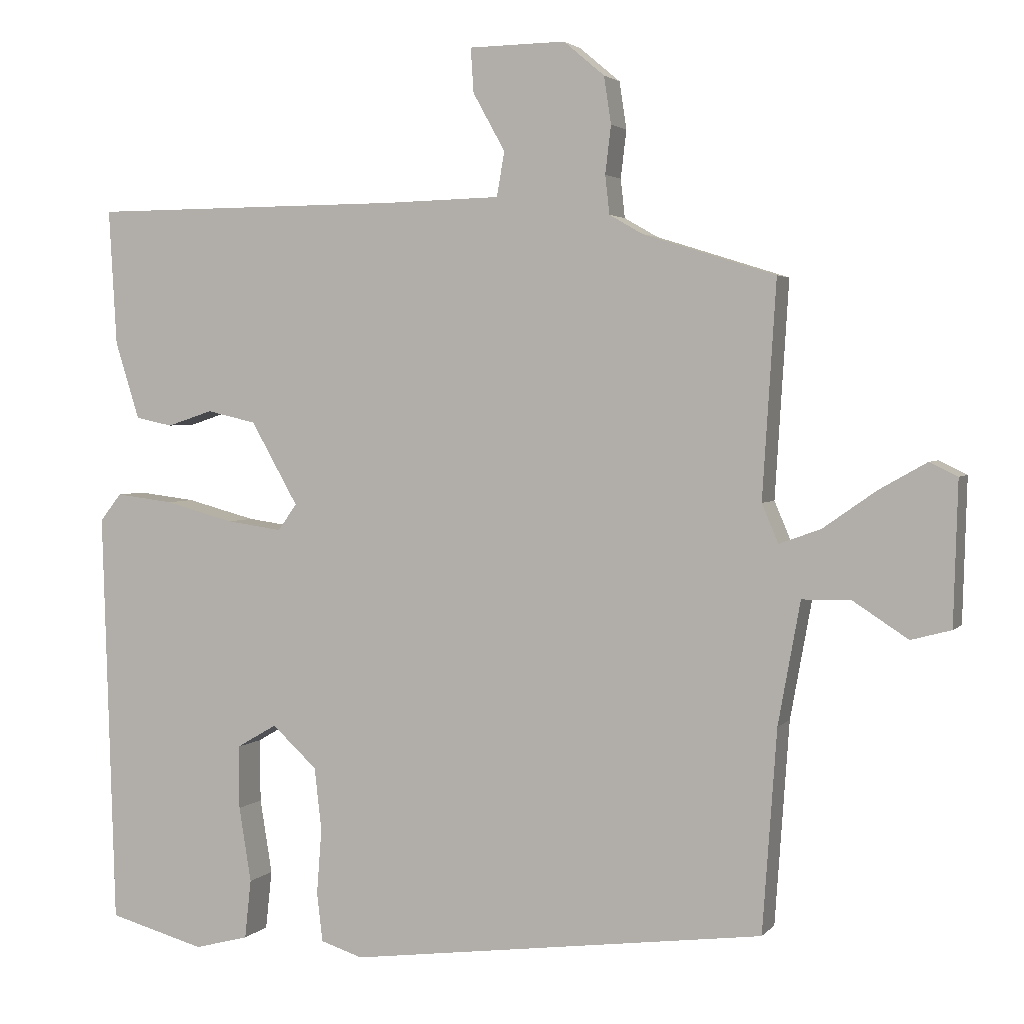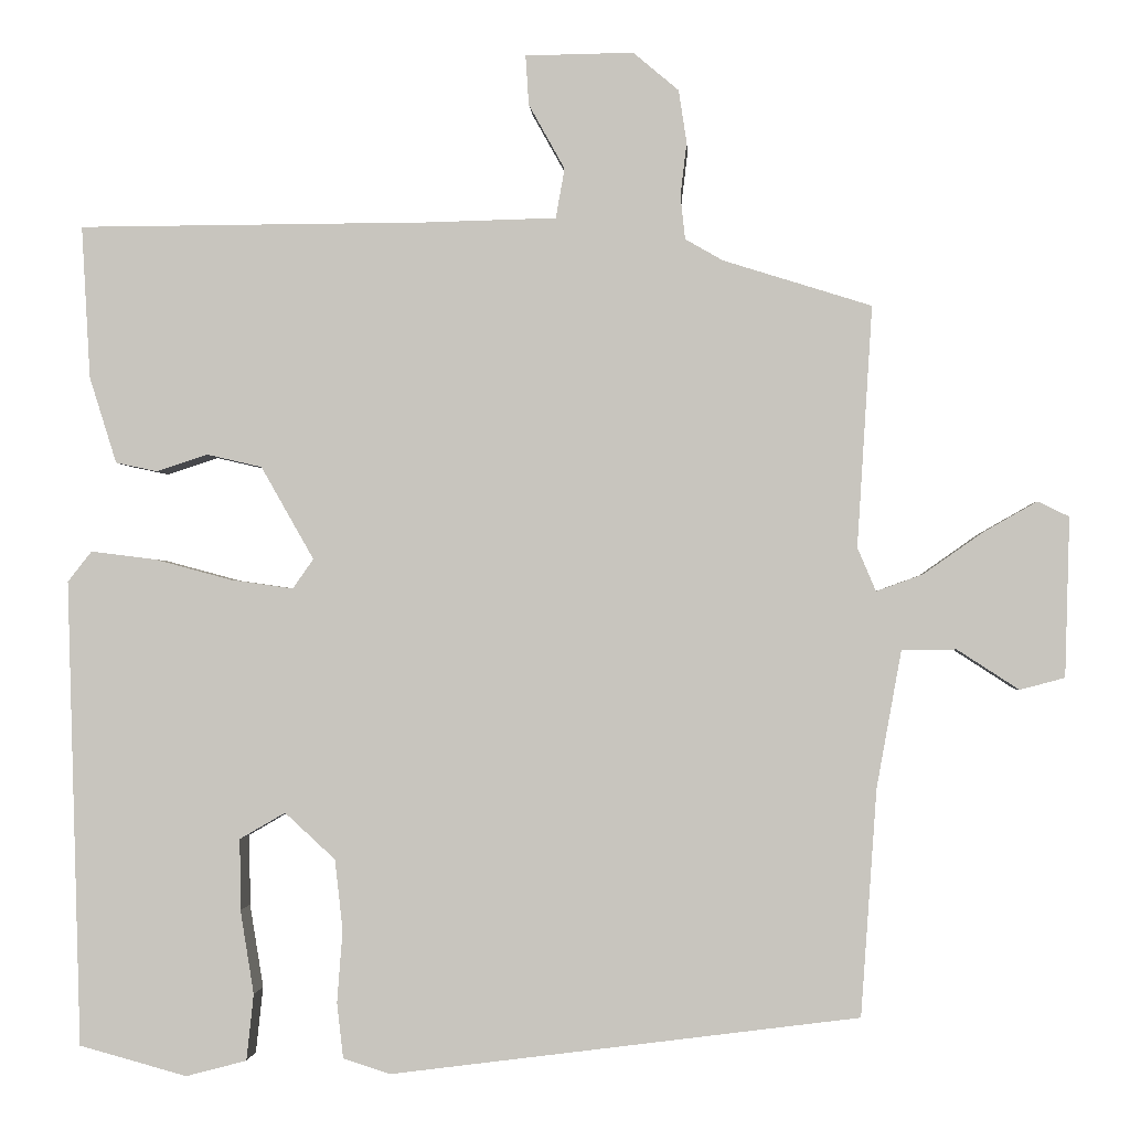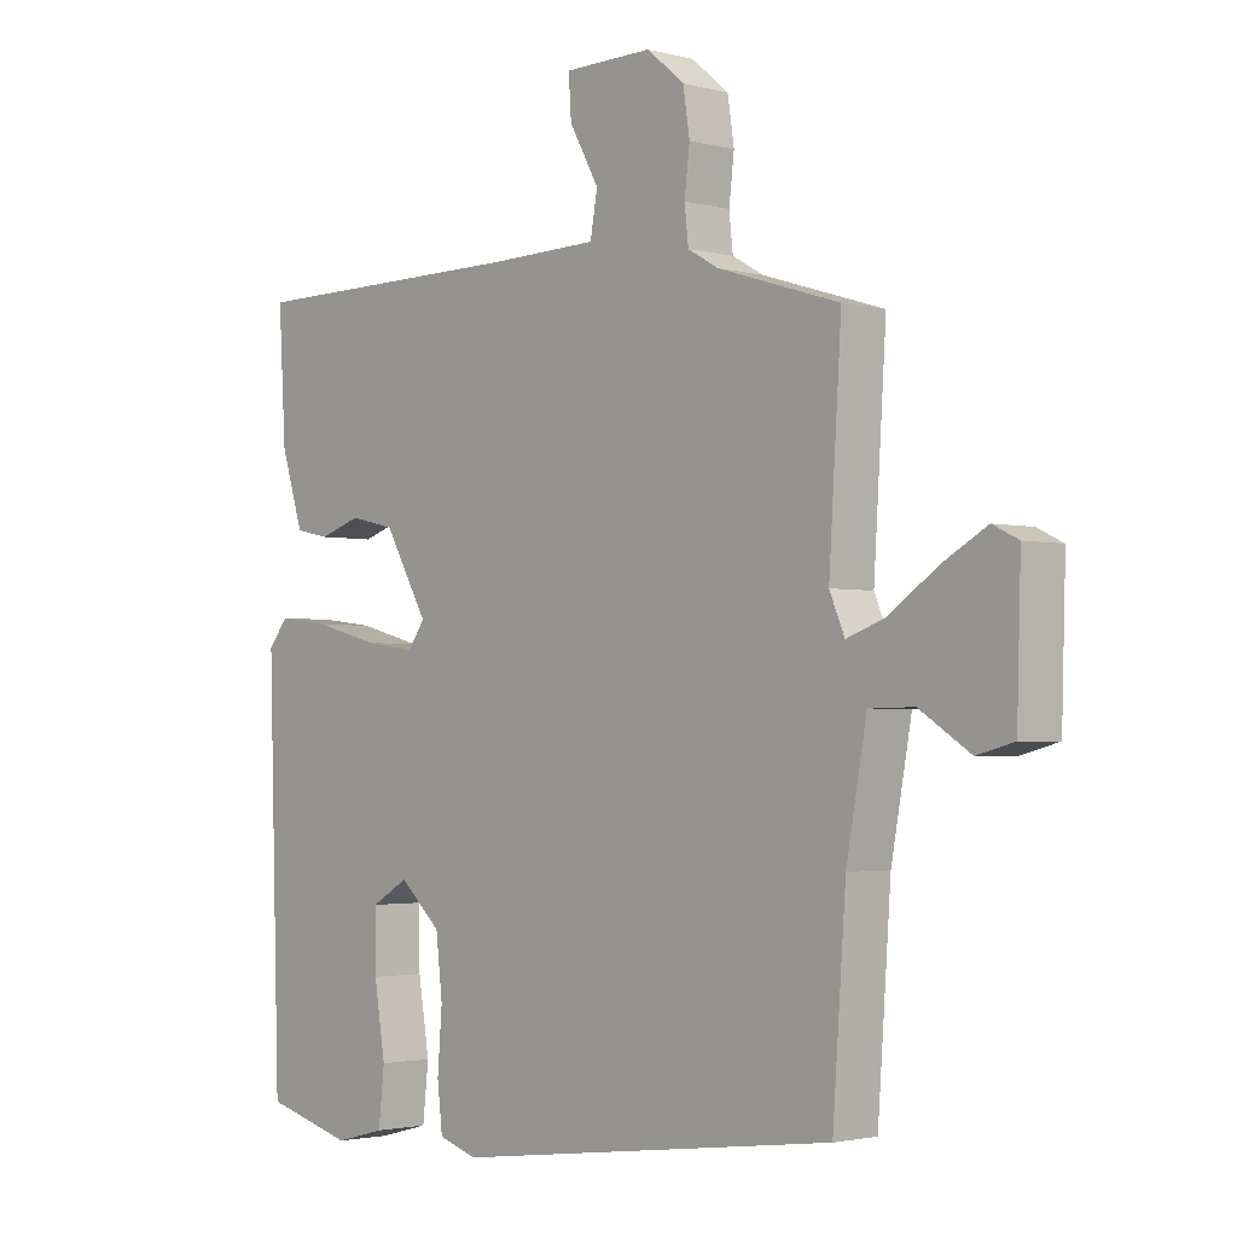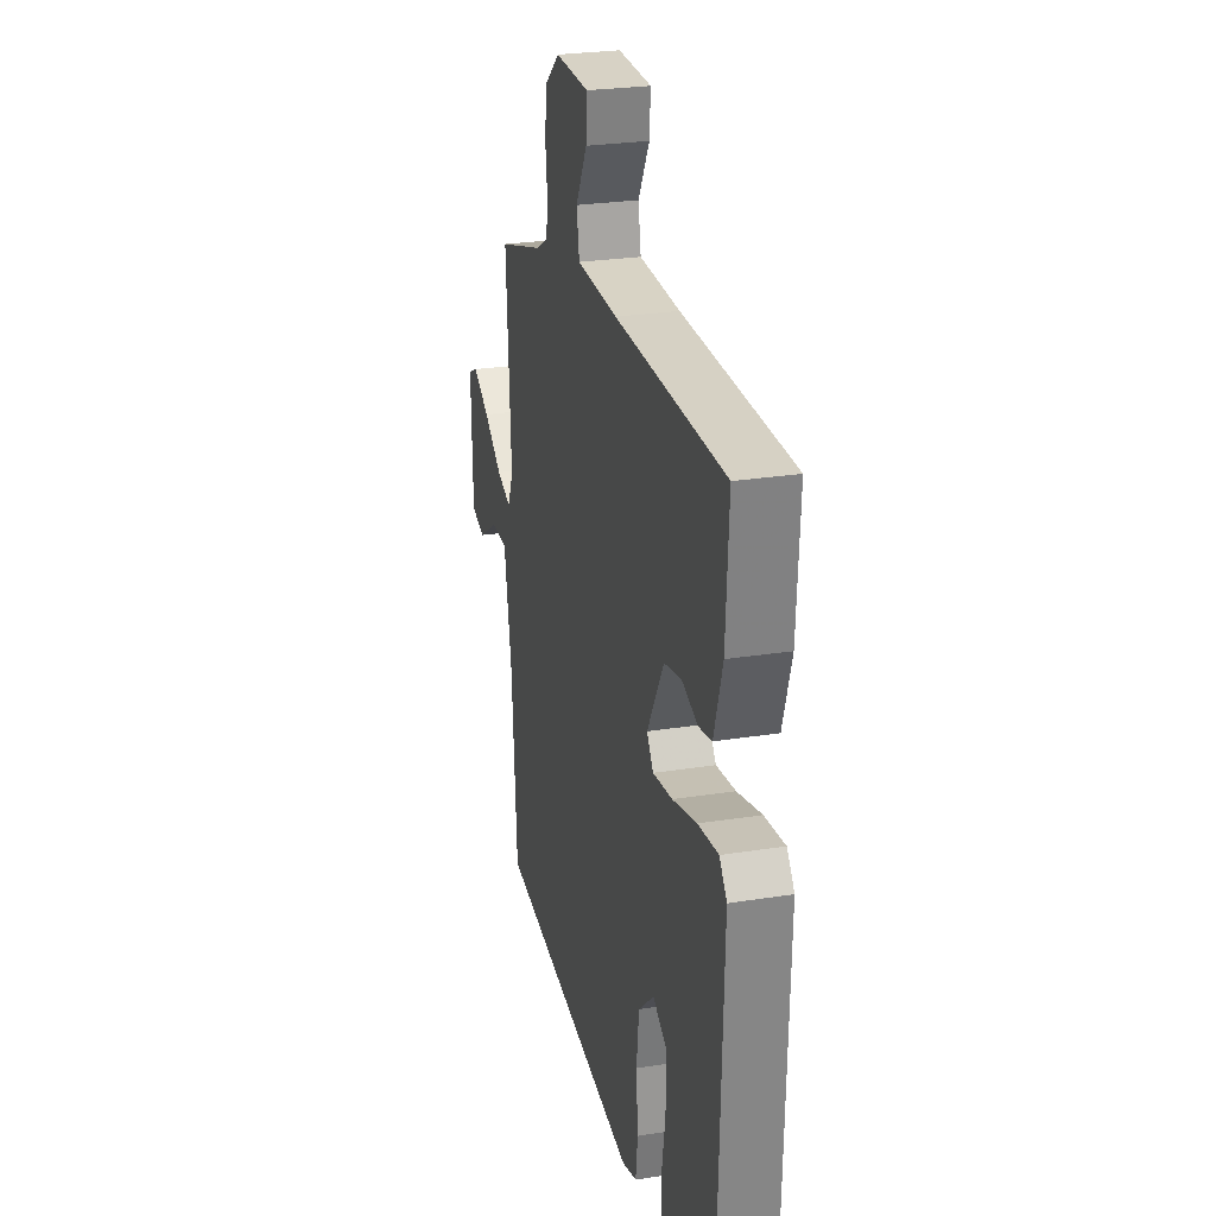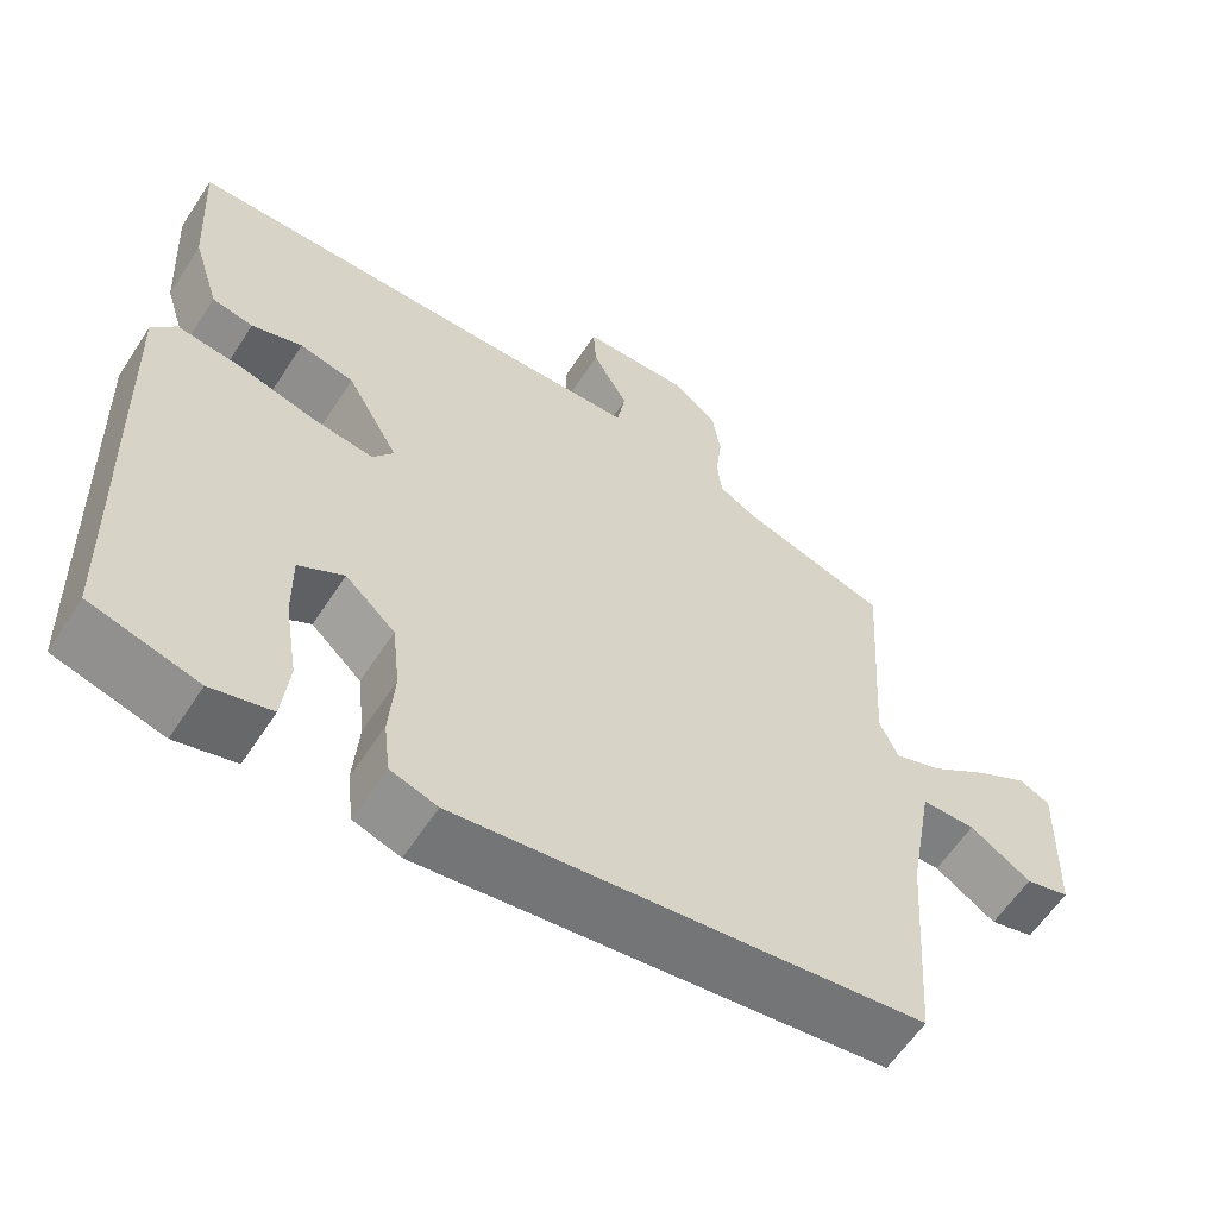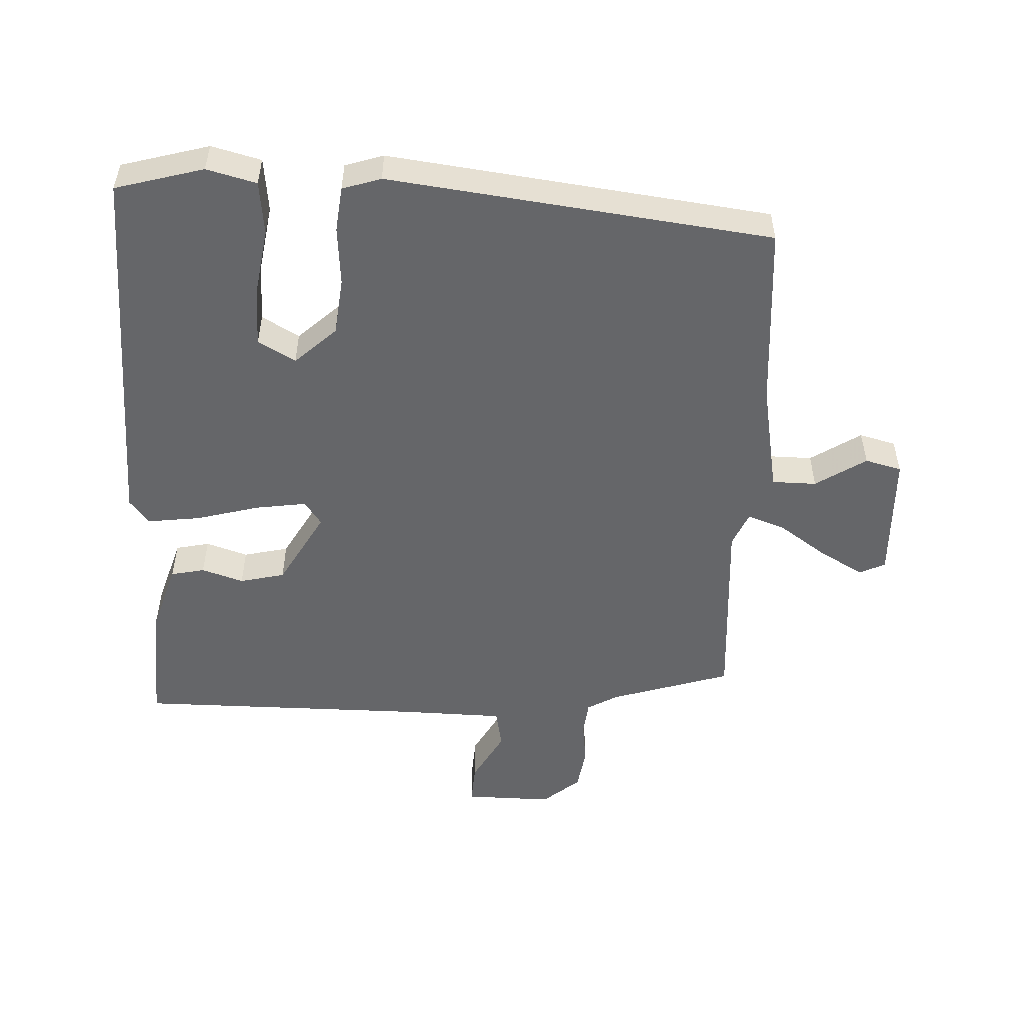
<metadata>
{"format":"obj","ext":"obj","renderer":"f3d","projection":"perspective","resolution":1024,"background":"white","views":[{"elev":2.9,"azim":-160.1,"up":"+Z"},{"elev":-1.4,"azim":-176.6,"up":"+Z"},{"elev":-2.3,"azim":-132.7,"up":"+Z"},{"elev":26.3,"azim":76.0,"up":"+Z"},{"elev":-60.0,"azim":147.0,"up":"+Z"},{"elev":-51.9,"azim":177.6,"up":"+Y"}]}
</metadata>
<code>
v -0.488 0.07 -0.453
v -0.508 0.07 -0.17
v -0.539 0.07 0.001
v -0.607 0.07 0.002
v -0.684 0.07 -0.048
v -0.74 0.07 -0.033
v -0.746 0.07 0.166
v -0.707 0.07 0.185
v -0.64 0.07 0.147
v -0.566 0.07 0.095
v -0.508 0.07 0.074
v -0.485 0.07 0.128
v -0.504 0.07 0.429
v -0.319 0.07 0.487
v -0.272 0.07 0.514
v -0.266 0.07 0.568
v -0.274 0.07 0.635
v -0.264 0.07 0.701
v -0.207 0.07 0.749
v -0.072 0.07 0.747
v -0.076 0.07 0.685
v -0.121 0.07 0.604
v -0.11 0.07 0.542
v 0.054 0.07 0.538
v 0.491 0.07 0.536
v 0.48 0.07 0.345
v 0.446 0.07 0.237
v 0.394 0.07 0.226
v 0.33 0.07 0.247
v 0.261 0.07 0.231
v 0.195 0.07 0.115
v 0.221 0.07 0.078
v 0.299 0.07 0.089
v 0.396 0.07 0.115
v 0.477 0.07 0.125
v 0.507 0.07 0.087
v 0.489 0.07 -0.496
v 0.354 0.07 -0.533
v 0.278 0.07 -0.513
v 0.269 0.07 -0.43
v 0.286 0.07 -0.325
v 0.287 0.07 -0.236
v 0.23 0.07 -0.203
v 0.167 0.07 -0.261
v 0.157 0.07 -0.349
v 0.164 0.07 -0.44
v 0.156 0.07 -0.509
v 0.097 0.07 -0.528
v -0.488 0 -0.453
v -0.508 0 -0.17
v -0.539 0 0.001
v -0.607 0 0.002
v -0.684 0 -0.048
v -0.74 0 -0.033
v -0.746 0 0.166
v -0.707 0 0.185
v -0.64 0 0.147
v -0.566 0 0.095
v -0.508 0 0.074
v -0.485 0 0.128
v -0.504 0 0.429
v -0.319 0 0.487
v -0.272 0 0.514
v -0.266 0 0.568
v -0.274 0 0.635
v -0.264 0 0.701
v -0.207 0 0.749
v -0.072 0 0.747
v -0.076 0 0.685
v -0.121 0 0.604
v -0.11 0 0.542
v 0.054 0 0.538
v 0.491 0 0.536
v 0.48 0 0.345
v 0.446 0 0.237
v 0.394 0 0.226
v 0.33 0 0.247
v 0.261 0 0.231
v 0.195 0 0.115
v 0.221 0 0.078
v 0.299 0 0.089
v 0.396 0 0.115
v 0.477 0 0.125
v 0.507 0 0.087
v 0.489 0 -0.496
v 0.354 0 -0.533
v 0.278 0 -0.513
v 0.269 0 -0.43
v 0.286 0 -0.325
v 0.287 0 -0.236
v 0.23 0 -0.203
v 0.167 0 -0.261
v 0.157 0 -0.349
v 0.164 0 -0.44
v 0.156 0 -0.509
v 0.097 0 -0.528
f 45 46 47 48
f 44 45 48 1
f 43 44 1 2
f 38 39 40 41
f 38 41 42
f 37 38 42
f 36 37 42
f 33 34 35 36
f 32 33 36 42
f 31 32 42 43
f 26 27 28 29
f 24 25 26 29
f 23 24 29 30
f 19 20 21 22
f 19 22 23
f 16 17 18 19
f 15 16 19 23
f 14 15 23 30
f 12 13 14 30
f 7 8 9 10
f 5 6 7 10
f 4 5 10 11
f 3 4 11
f 31 43 2 3
f 12 30 31
f 3 11 12 31
f 96 95 94 93
f 49 96 93 92
f 50 49 92 91
f 89 88 87 86
f 90 89 86
f 90 86 85
f 90 85 84
f 84 83 82 81
f 90 84 81 80
f 91 90 80 79
f 77 76 75 74
f 77 74 73 72
f 78 77 72 71
f 70 69 68 67
f 71 70 67
f 67 66 65 64
f 71 67 64 63
f 78 71 63 62
f 78 62 61 60
f 58 57 56 55
f 58 55 54 53
f 59 58 53 52
f 59 52 51
f 51 50 91 79
f 79 78 60
f 79 60 59 51
f 1 49 50 2
f 2 50 51 3
f 3 51 52 4
f 4 52 53 5
f 5 53 54 6
f 6 54 55 7
f 7 55 56 8
f 8 56 57 9
f 9 57 58 10
f 10 58 59 11
f 11 59 60 12
f 12 60 61 13
f 13 61 62 14
f 14 62 63 15
f 15 63 64 16
f 16 64 65 17
f 17 65 66 18
f 18 66 67 19
f 19 67 68 20
f 20 68 69 21
f 21 69 70 22
f 22 70 71 23
f 23 71 72 24
f 24 72 73 25
f 25 73 74 26
f 26 74 75 27
f 27 75 76 28
f 28 76 77 29
f 29 77 78 30
f 30 78 79 31
f 31 79 80 32
f 32 80 81 33
f 33 81 82 34
f 34 82 83 35
f 35 83 84 36
f 36 84 85 37
f 37 85 86 38
f 38 86 87 39
f 39 87 88 40
f 40 88 89 41
f 41 89 90 42
f 42 90 91 43
f 43 91 92 44
f 44 92 93 45
f 45 93 94 46
f 46 94 95 47
f 47 95 96 48
f 48 96 49 1

</code>
